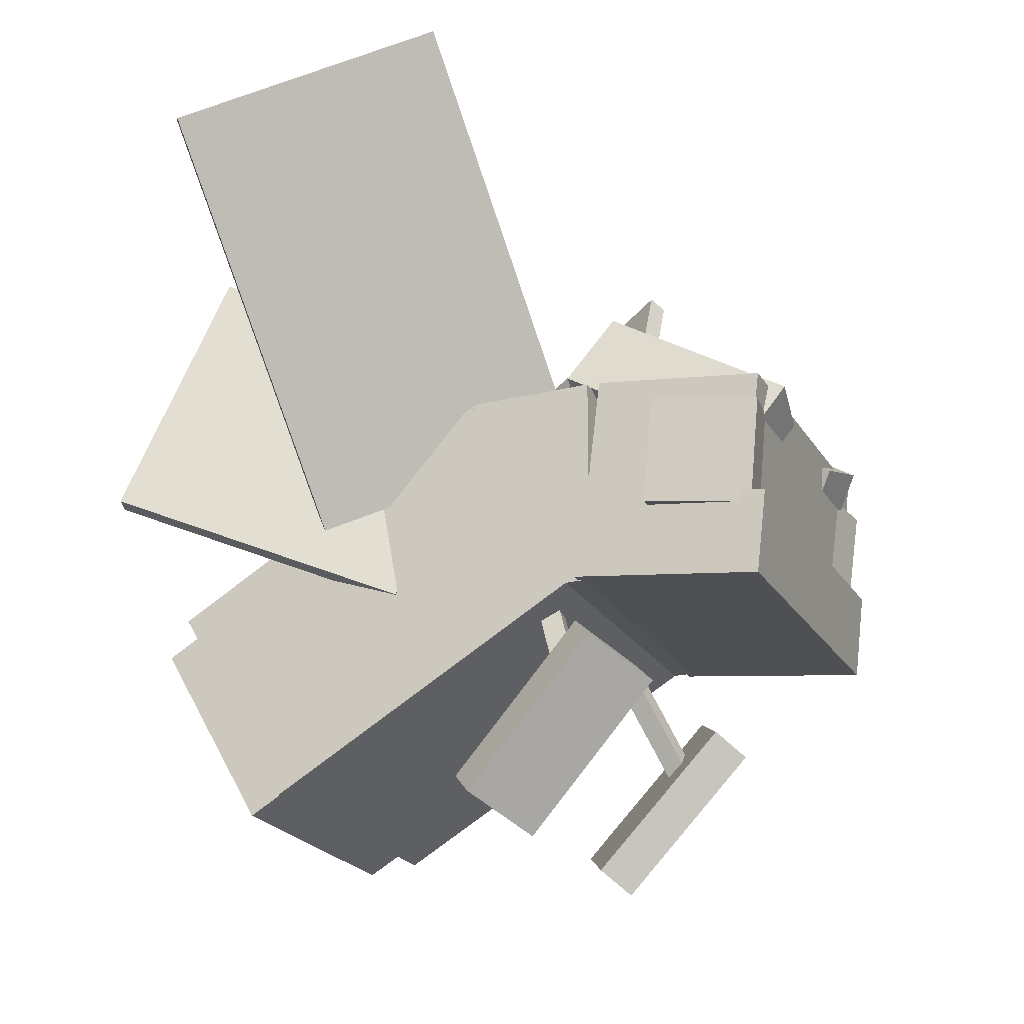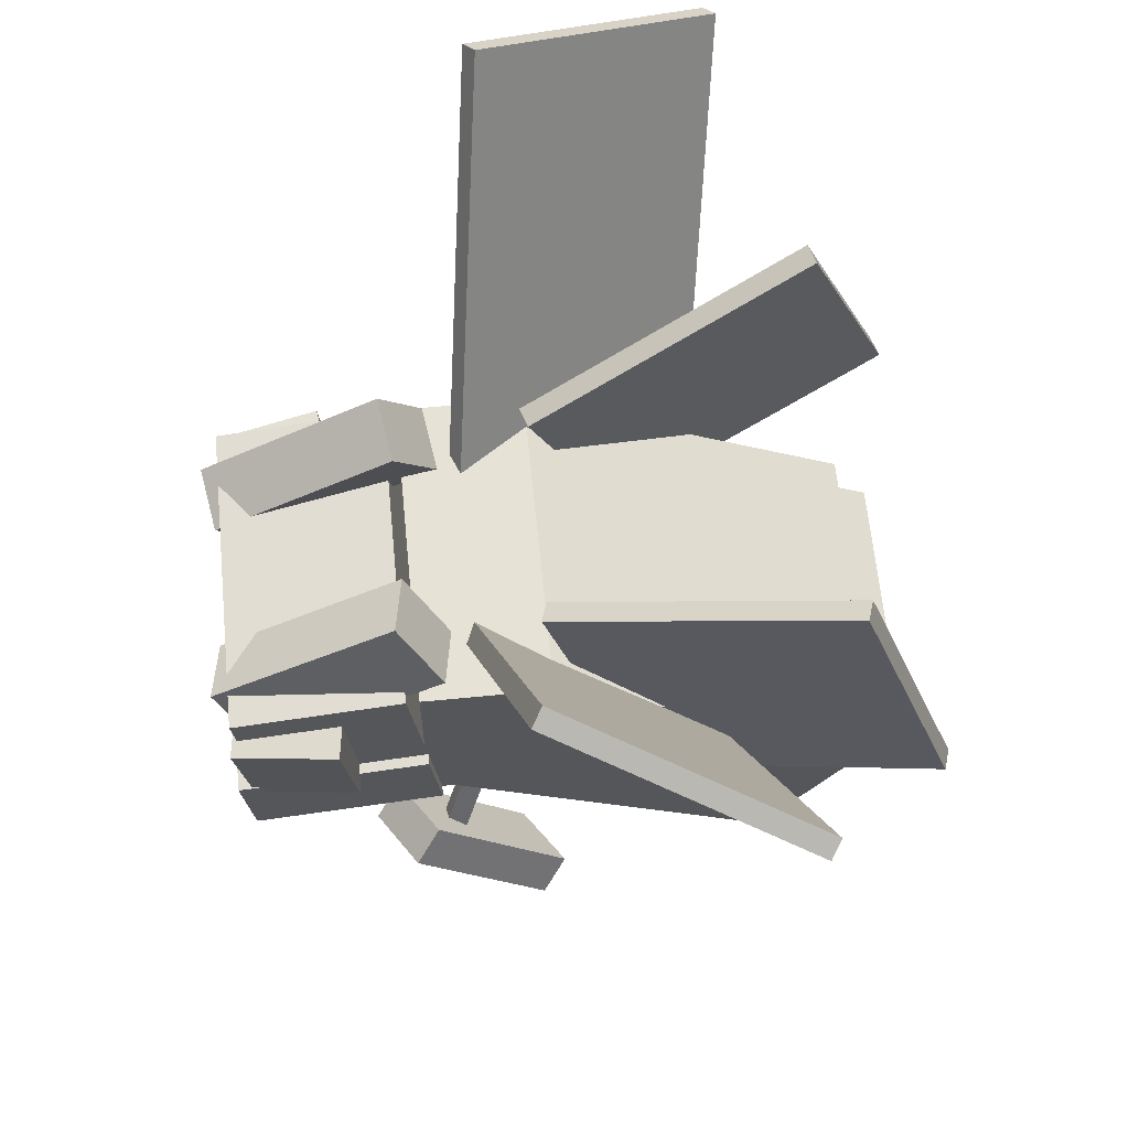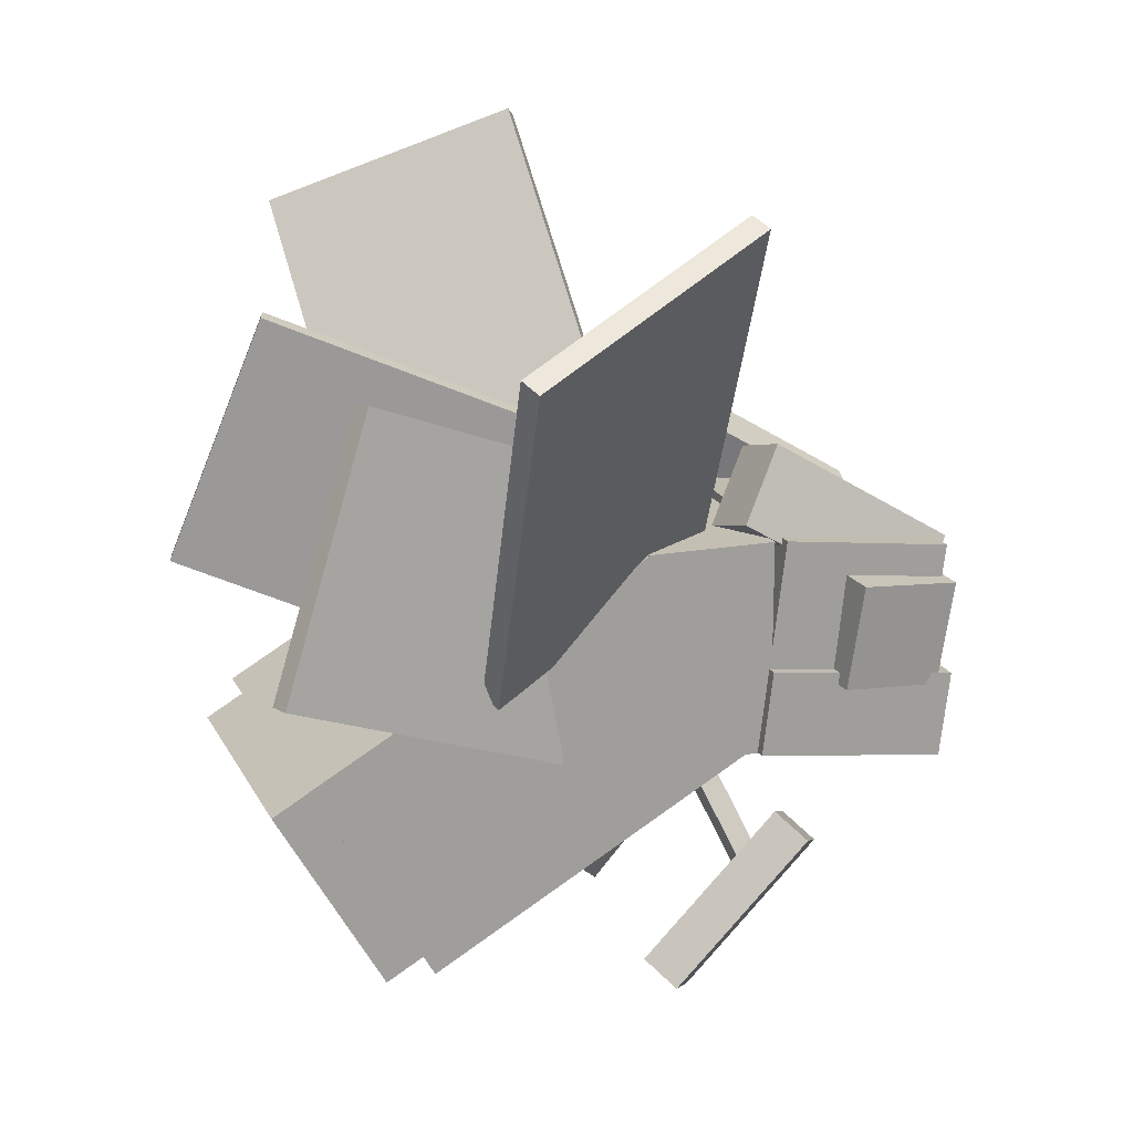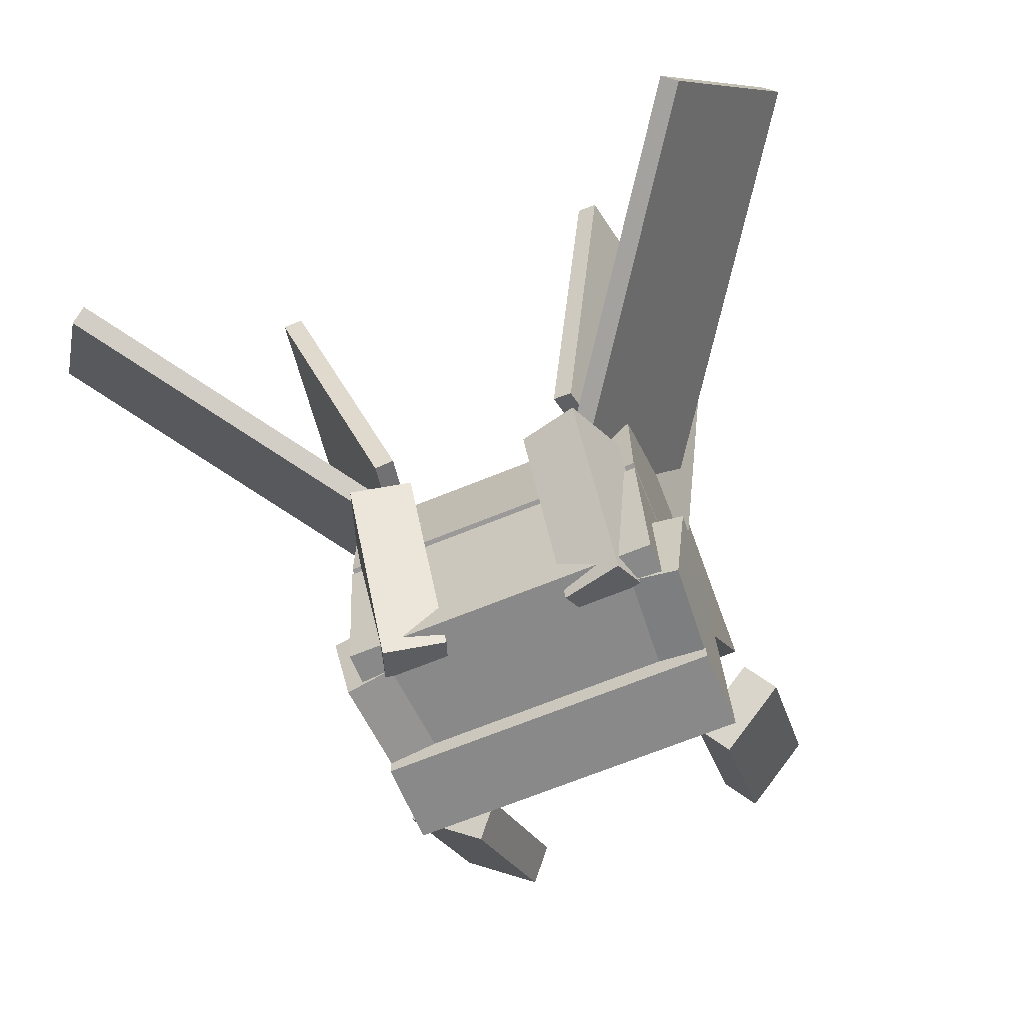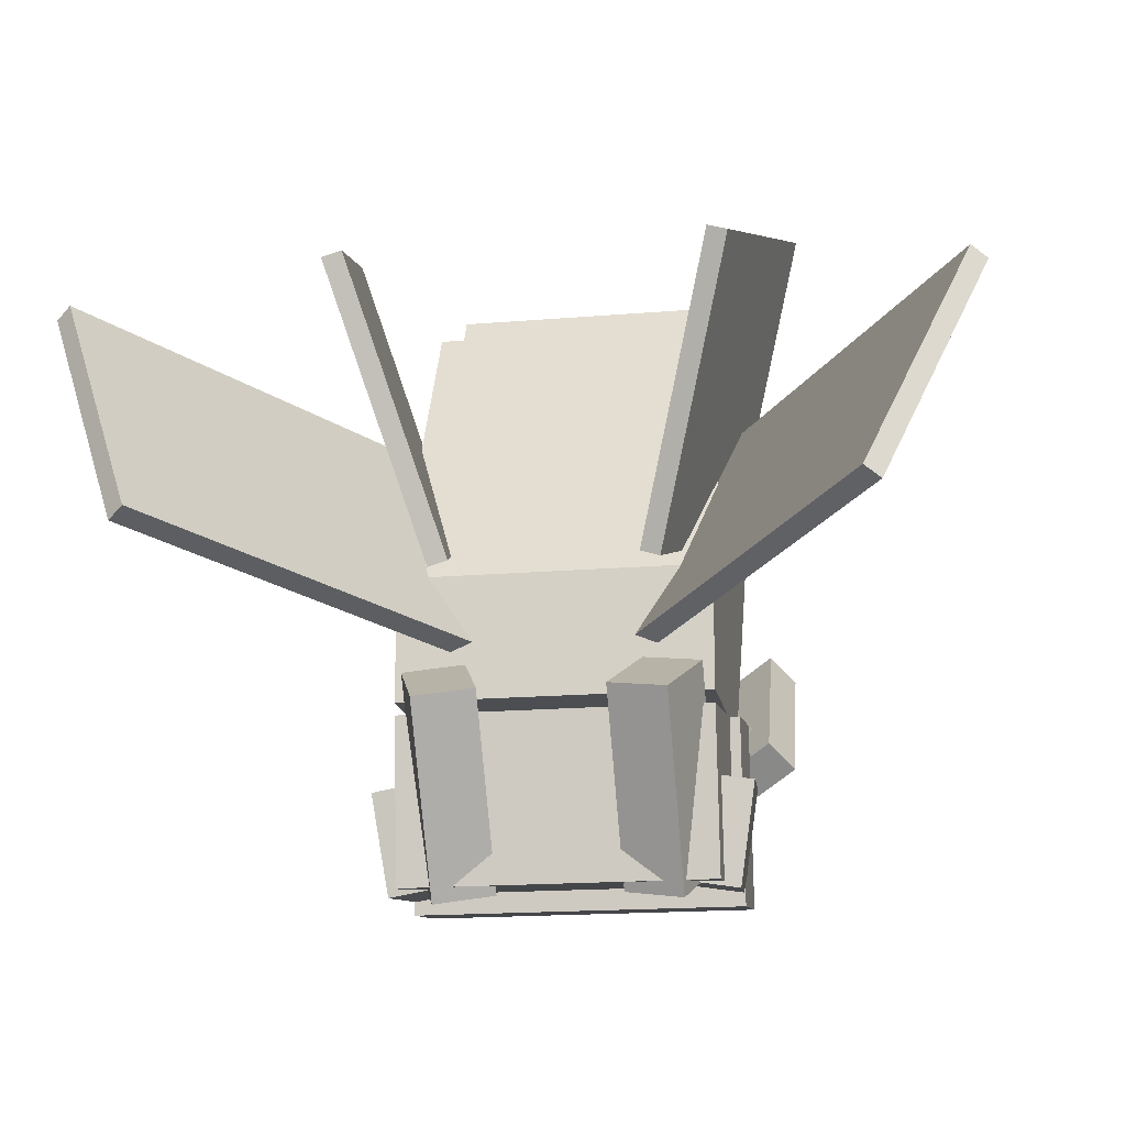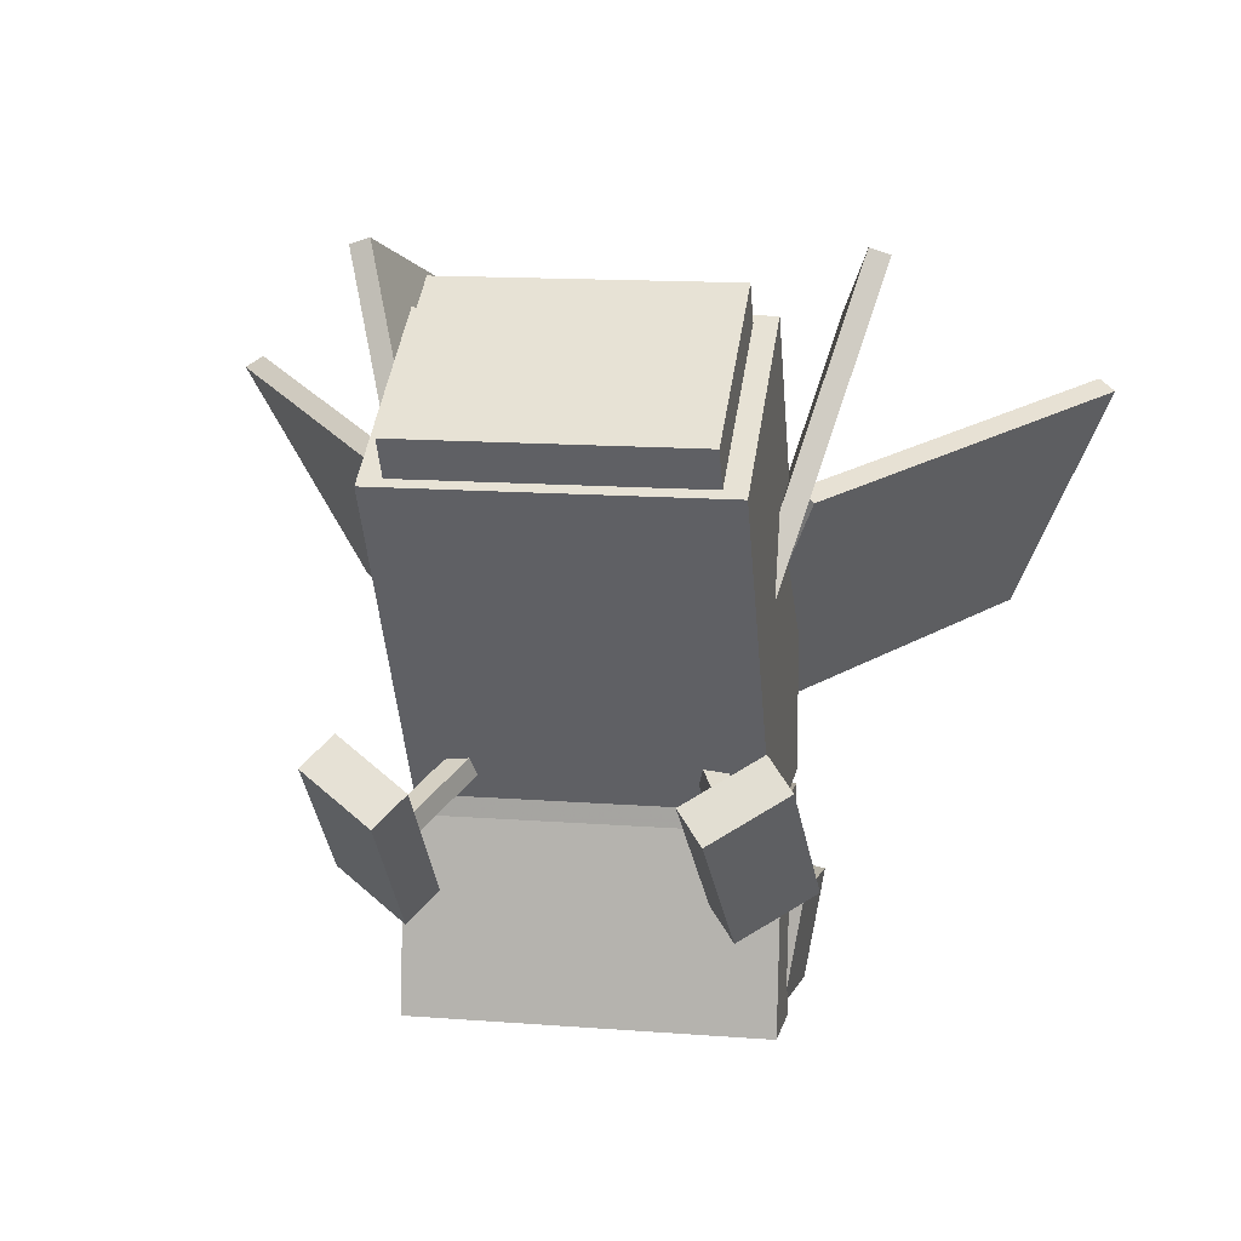
<metadata>
{"format":"obj","ext":"obj","renderer":"f3d","projection":"perspective","resolution":1024,"background":"white","views":[{"elev":-22.2,"azim":113.4,"up":"+Y"},{"elev":63.2,"azim":-95.6,"up":"+Y"},{"elev":17.8,"azim":70.6,"up":"+Y"},{"elev":-69.4,"azim":-158.0,"up":"+Z"},{"elev":-16.9,"azim":-170.2,"up":"+Z"},{"elev":14.1,"azim":9.7,"up":"+Z"}]}
</metadata>
<code>
o Bodyridge
v 0.4688 -0.04375 -0.6875
v -0.4688 -0.04375 -0.6875
v -0.4688 0.5813 -0.6875
v 0.4688 0.5813 -0.6875
v -0.4688 -0.04375 -0.3125
v 0.4688 -0.04375 -0.3125
v 0.4688 0.5813 -0.3125
v -0.4688 0.5813 -0.3125
f 1 2 3 4
f 5 6 7 8
f 4 3 8 7
f 6 5 2 1
f 6 1 4 7
f 2 5 8 3
o Head
v 0.4688 -0.1024 -1.146
v -0.4688 -0.1024 -1.146
v -0.4688 0.518 -1.222
v 0.4688 0.518 -1.222
v -0.4688 -0.04142 -0.6494
v 0.4688 -0.04142 -0.6494
v 0.4688 0.5789 -0.7256
v -0.4688 0.5789 -0.7256
f 9 10 11 12
f 13 14 15 16
f 12 11 16 15
f 14 13 10 9
f 14 9 12 15
f 10 13 16 11
o mouthgurad
v 0.5 -0.11 -1.208
v -0.5 -0.11 -1.208
v -0.5 0.1382 -1.238
v 0.5 0.1382 -1.238
v -0.5 -0.04142 -0.6494
v 0.5 -0.04142 -0.6494
v 0.5 0.2067 -0.6799
v -0.5 0.2067 -0.6799
f 17 18 19 20
f 21 22 23 24
f 20 19 24 23
f 22 21 18 17
f 22 17 20 23
f 18 21 24 19
o Left_eye
v -0.186 0.136 -1.148
v -0.4939 0.1087 -1.194
v -0.5157 0.4181 -1.232
v -0.2078 0.4454 -1.186
v -0.5427 0.1429 -0.8871
v -0.2348 0.1702 -0.8412
v -0.2566 0.4796 -0.8792
v -0.5645 0.4523 -0.9251
f 25 26 27 28
f 29 30 31 32
f 28 27 32 31
f 30 29 26 25
f 30 25 28 31
f 26 29 32 27
o Right_eye
v 0.4939 0.1087 -1.194
v 0.186 0.136 -1.148
v 0.2078 0.4454 -1.186
v 0.5157 0.4181 -1.232
v 0.2348 0.1702 -0.8412
v 0.5427 0.1429 -0.8871
v 0.5645 0.4523 -0.9251
v 0.2566 0.4796 -0.8792
f 33 34 35 36
f 37 38 39 40
f 36 35 40 39
f 38 37 34 33
f 38 33 36 39
f 34 37 40 35
o Left_spike
v -0.2607 0.2581 -1.119
v -0.4396 0.3063 -1.148
v -0.3647 0.5108 -1.27
v -0.1858 0.4626 -1.241
v -0.4396 0.628 -0.6117
v -0.2608 0.5799 -0.5828
v -0.1859 0.7844 -0.7056
v -0.3648 0.8325 -0.7345
f 41 42 43 44
f 45 46 47 48
f 44 43 48 47
f 46 45 42 41
f 46 41 44 47
f 42 45 48 43
o Right_spike
v 0.4396 0.3063 -1.148
v 0.2607 0.2581 -1.119
v 0.1858 0.4626 -1.241
v 0.3647 0.5108 -1.27
v 0.2608 0.5799 -0.5828
v 0.4396 0.628 -0.6117
v 0.3648 0.8325 -0.7345
v 0.1859 0.7844 -0.7056
f 49 50 51 52
f 53 54 55 56
f 52 51 56 55
f 54 53 50 49
f 54 49 52 55
f 50 53 56 51
o Left_upper_arm
v -0.4286 -0.3854 -0.6576
v -0.4852 -0.359 -0.6576
v -0.3363 -0.03961 -0.5294
v -0.2797 -0.06602 -0.5294
v -0.4943 -0.3783 -0.5989
v -0.4376 -0.4048 -0.5989
v -0.2887 -0.08539 -0.4706
v -0.3453 -0.05898 -0.4706
f 57 58 59 60
f 61 62 63 64
f 60 59 64 63
f 62 61 58 57
f 62 57 60 63
f 58 61 64 59
o Left_lilwing
v -0.3385 0.7534 -0.3341
v -0.5846 1.101 0.5013
v -0.5252 1.097 0.5203
v -0.279 0.7499 -0.3151
v -0.7171 0.3474 0.7754
v -0.471 0.000121 -0.05993
v -0.4115 -0.003423 -0.04095
v -0.6576 0.3438 0.7944
f 65 66 67 68
f 69 70 71 72
f 68 67 72 71
f 70 69 66 65
f 70 65 68 71
f 66 69 72 67
o Left_claw
v -0.4198 -0.3601 -0.857
v -0.6217 -0.266 -0.7435
v -0.5482 -0.1946 -0.6719
v -0.3463 -0.2887 -0.7854
v -0.5972 -0.6763 -0.3596
v -0.3953 -0.7705 -0.4731
v -0.3218 -0.6991 -0.4015
v -0.5237 -0.605 -0.288
f 73 74 75 76
f 77 78 79 80
f 76 75 80 79
f 78 77 74 73
f 78 73 76 79
f 74 77 80 75
o Right_upper_arm
v 0.4852 -0.359 -0.6576
v 0.4286 -0.3854 -0.6576
v 0.2797 -0.06602 -0.5294
v 0.3363 -0.03961 -0.5294
v 0.4376 -0.4048 -0.5989
v 0.4943 -0.3783 -0.5989
v 0.3453 -0.05898 -0.4706
v 0.2887 -0.08539 -0.4706
f 81 82 83 84
f 85 86 87 88
f 84 83 88 87
f 86 85 82 81
f 86 81 84 87
f 82 85 88 83
o Left_bigwing
v -0.2536 0.5081 -0.5529
v -1.008 1.573 -0.4157
v -0.9623 1.602 -0.3847
v -0.2075 0.5368 -0.5219
v -1.297 1.278 0.2841
v -0.5425 0.2132 0.1469
v -0.4964 0.2419 0.1779
v -1.251 1.307 0.3151
f 89 90 91 92
f 93 94 95 96
f 92 91 96 95
f 94 93 90 89
f 94 89 92 95
f 90 93 96 91
o Right_lilwing
v 0.5846 1.101 0.5013
v 0.3385 0.7534 -0.3341
v 0.279 0.7499 -0.3151
v 0.5252 1.097 0.5203
v 0.471 0.000121 -0.05993
v 0.7171 0.3474 0.7754
v 0.6576 0.3438 0.7944
v 0.4115 -0.003423 -0.04095
f 97 98 99 100
f 101 102 103 104
f 100 99 104 103
f 102 101 98 97
f 102 97 100 103
f 98 101 104 99
o Right_claw
v 0.6217 -0.266 -0.7435
v 0.4198 -0.3601 -0.857
v 0.3463 -0.2887 -0.7854
v 0.5482 -0.1946 -0.6719
v 0.3953 -0.7705 -0.4731
v 0.5972 -0.6763 -0.3596
v 0.5237 -0.605 -0.288
v 0.3218 -0.6991 -0.4015
f 105 106 107 108
f 109 110 111 112
f 108 107 112 111
f 110 109 106 105
f 110 105 108 111
f 106 109 112 107
o Right_bigwing
v 1.008 1.573 -0.4157
v 0.2536 0.5081 -0.5529
v 0.2075 0.5368 -0.5219
v 0.9623 1.602 -0.3847
v 0.5425 0.2132 0.1469
v 1.297 1.278 0.2841
v 1.251 1.307 0.3151
v 0.4964 0.2419 0.1779
f 113 114 115 116
f 117 118 119 120
f 116 115 120 119
f 118 117 114 113
f 118 113 116 119
f 114 117 120 115
o Body
v 0.4688 -0.01645 -0.659
v -0.4688 -0.01645 -0.659
v -0.4688 0.5789 -0.3153
v 0.4688 0.5789 -0.3153
v -0.4688 -0.5789 0.3153
v 0.4688 -0.5789 0.3153
v 0.4688 0.01645 0.659
v -0.4688 0.01645 0.659
f 121 122 123 124
f 125 126 127 128
f 124 123 128 127
f 126 125 122 121
f 126 121 124 127
f 122 125 128 123
o Body_bottom
v 0.4062 -0.5519 0.3309
v -0.4062 -0.5519 0.3309
v -0.4062 -0.01062 0.6434
v 0.4062 -0.01062 0.6434
v -0.4062 -0.6144 0.4391
v 0.4062 -0.6144 0.4391
v 0.4062 -0.07312 0.7516
v -0.4062 -0.07312 0.7516
f 129 130 131 132
f 133 134 135 136
f 132 131 136 135
f 134 133 130 129
f 134 129 132 135
f 130 133 136 131

</code>
